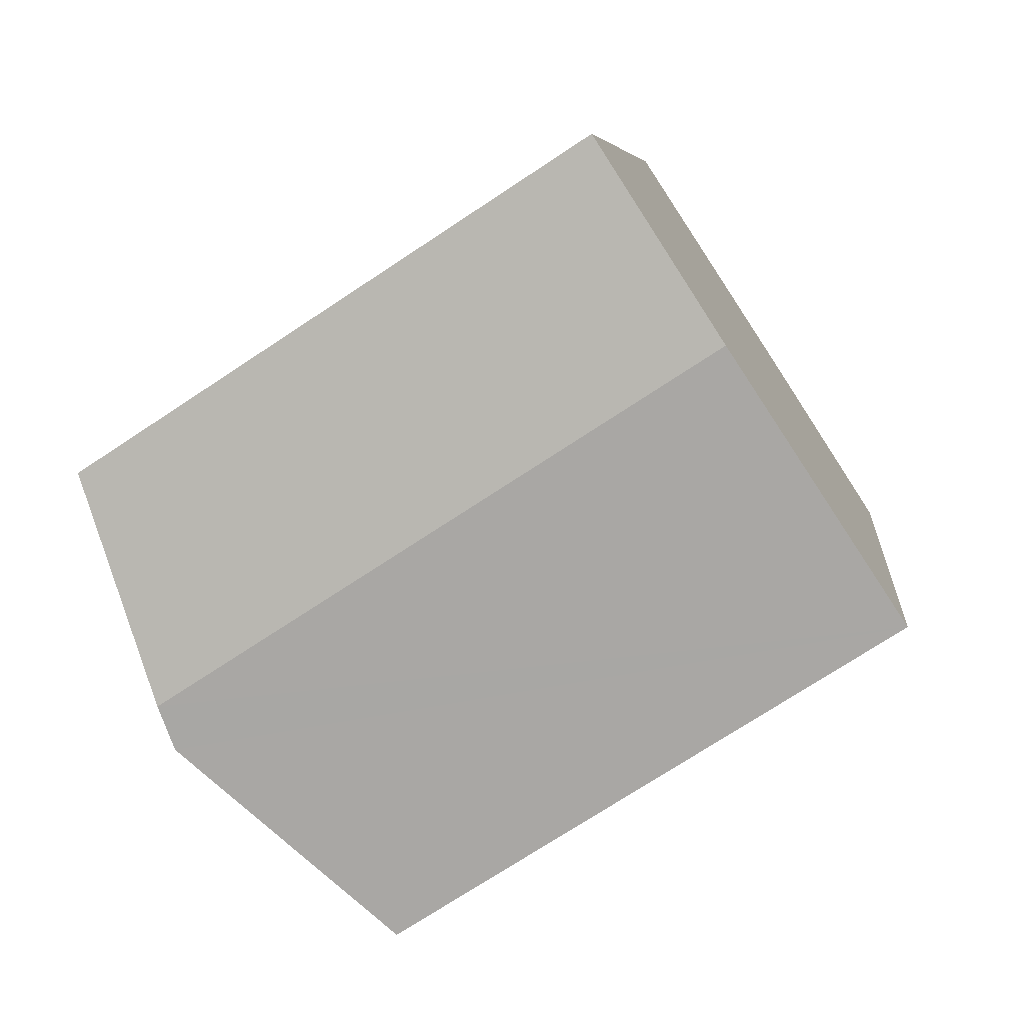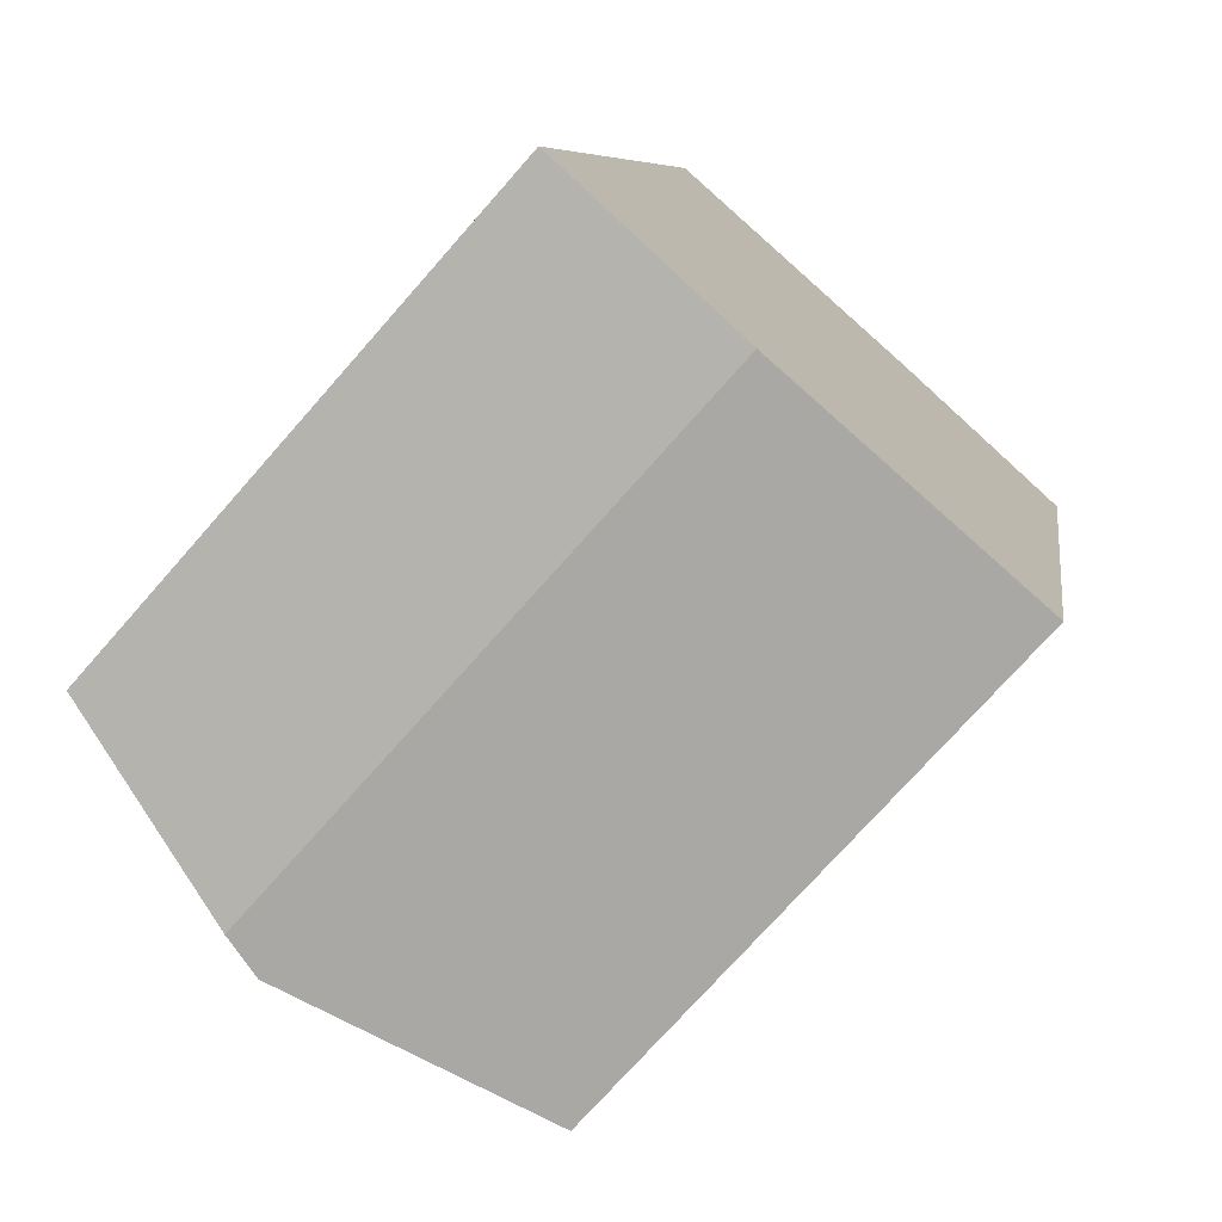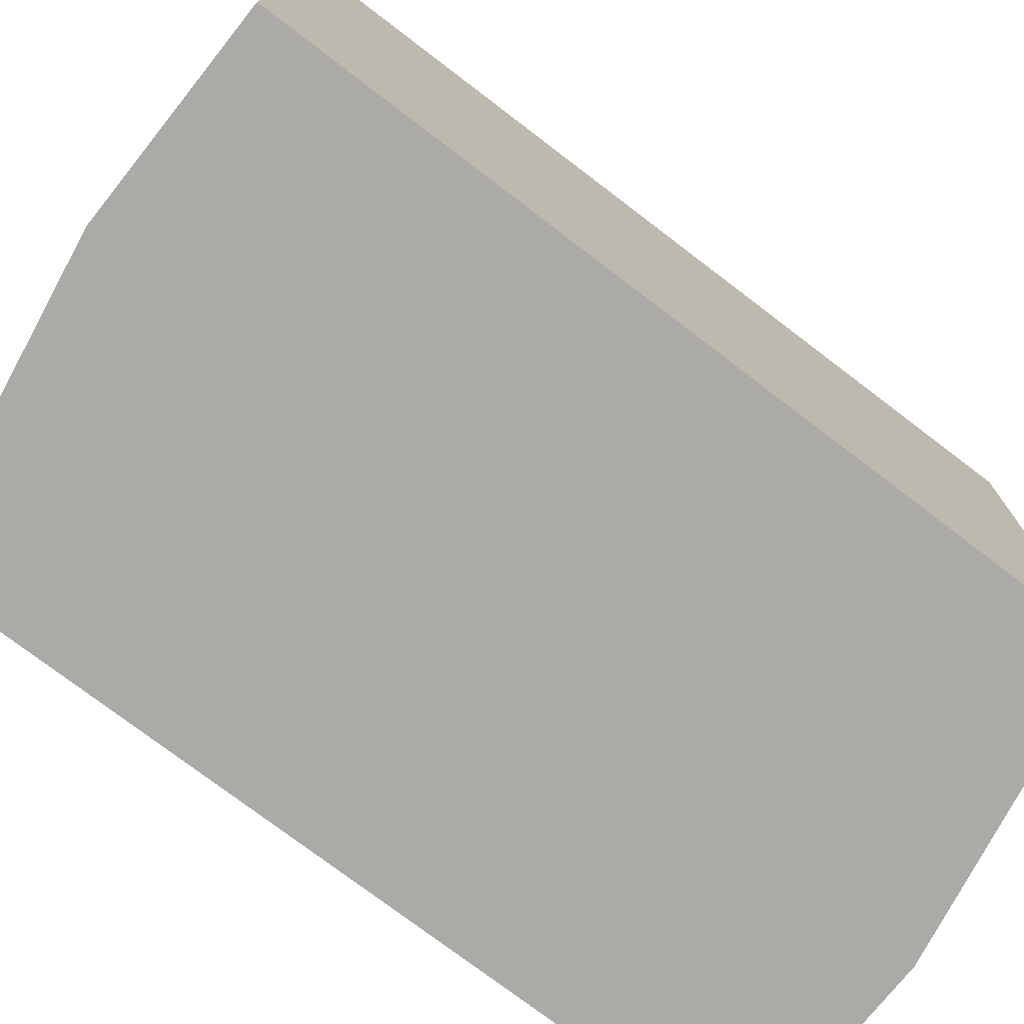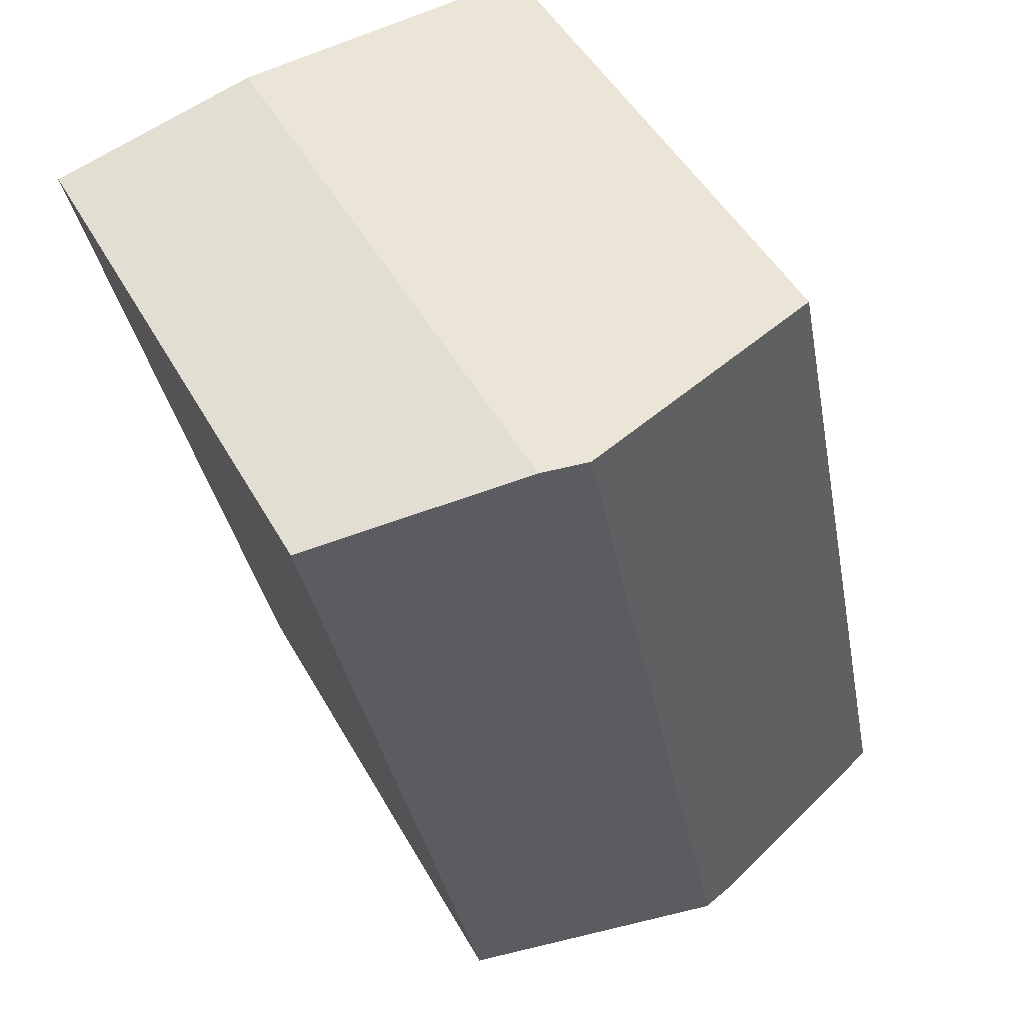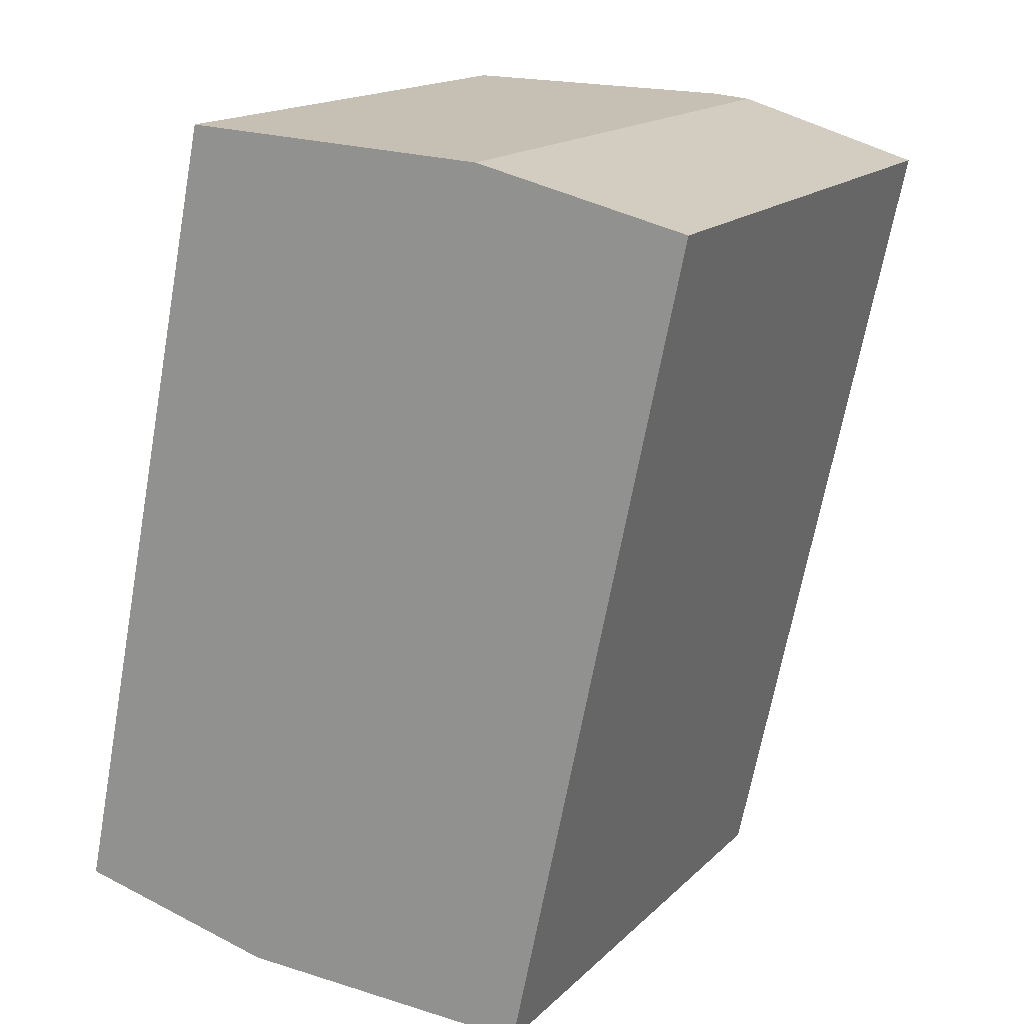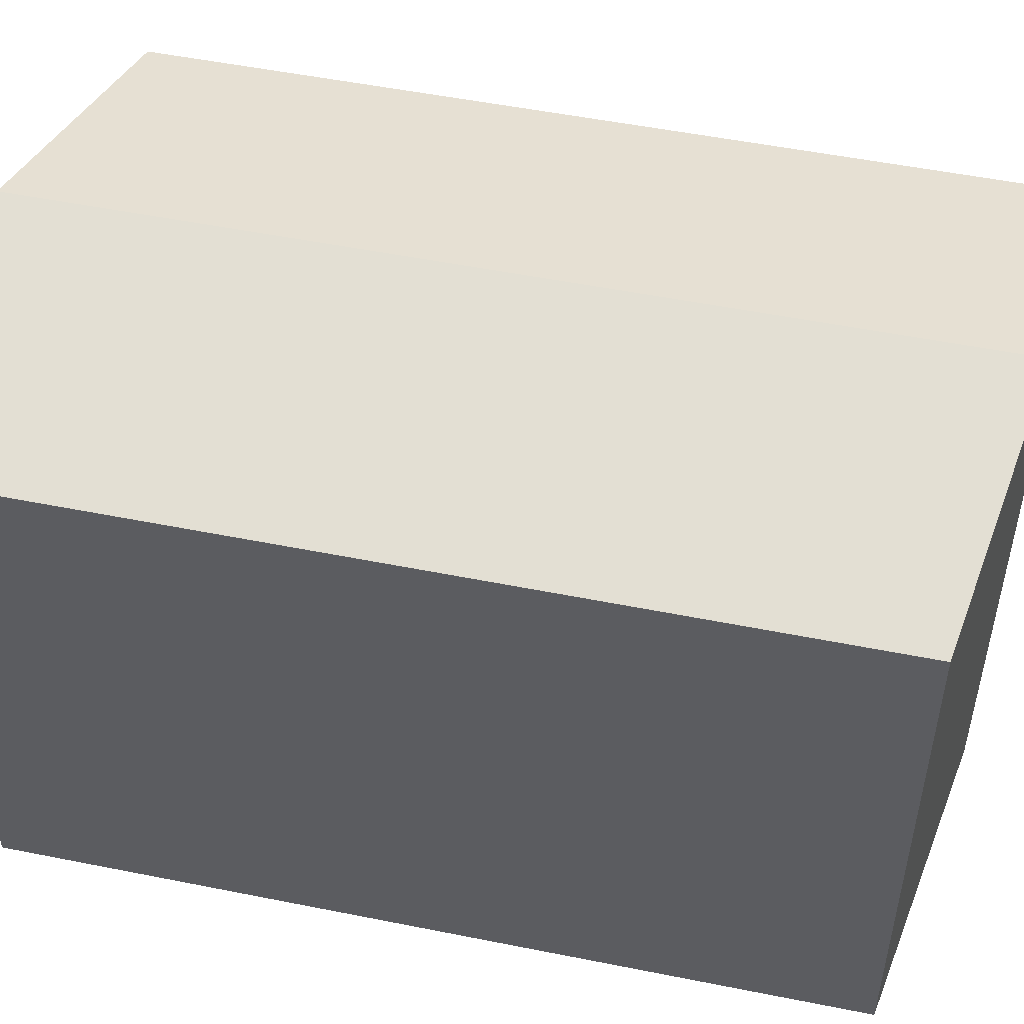
<metadata>
{"format":"obj","ext":"obj","renderer":"f3d","projection":"perspective","resolution":1024,"background":"white","views":[{"elev":-72.9,"azim":-56.5,"up":"+Z"},{"elev":-73.9,"azim":-41.4,"up":"+Z"},{"elev":-75.7,"azim":64.6,"up":"+Y"},{"elev":48.7,"azim":151.8,"up":"+Z"},{"elev":16.3,"azim":29.0,"up":"+Z"},{"elev":51.6,"azim":-65.8,"up":"+Y"}]}
</metadata>
<code>
v  11.99 15.25 19.97
v  6.361 15.54 -1.304
v  10.86 15.54 20.03
v  17.22 13.87 18.75
v  15.26 13.87 9.418
v  14.65 13.87 6.543
v  14.28 13.87 4.776
v  12.94 13.87 -1.574
v  5.286 15.27 -1.26
v  0 13.87 8.494e-16
v  4.295 13.87 20.37
v  17.22 -1.148e-15 18.75
v  15.26 -5.767e-16 9.418
v  14.28 -2.924e-16 4.776
v  12.94 9.638e-17 -1.574
v  14.65 -4.006e-16 6.543
v  5.286 7.715e-17 -1.26
v  6.361 7.985e-17 -1.304
v  0 0 0
v  4.295 -1.247e-15 20.37
v  11.99 -1.223e-15 19.97
v  10.86 -1.226e-15 20.03
g defaultobject
f 1 2 3
f 2 1 4
f 2 4 5
f 2 5 6
f 2 6 7
f 2 7 8
f 9 3 2
f 3 9 10
f 3 10 11
f 12 5 4
f 5 12 6
f 6 12 7
f 7 12 8
f 8 12 13
f 8 13 14
f 8 14 15
f 14 13 16
f 15 2 8
f 2 15 9
f 9 15 17
f 17 15 18
f 17 10 9
f 10 17 19
f 19 11 10
f 11 19 20
f 20 3 11
f 3 20 1
f 1 20 21
f 21 20 22
f 21 4 1
f 4 21 12
f 22 12 21
f 12 22 13
f 13 22 20
f 13 20 19
f 13 19 16
f 16 19 14
f 14 19 15
f 15 19 18
f 18 19 17

</code>
